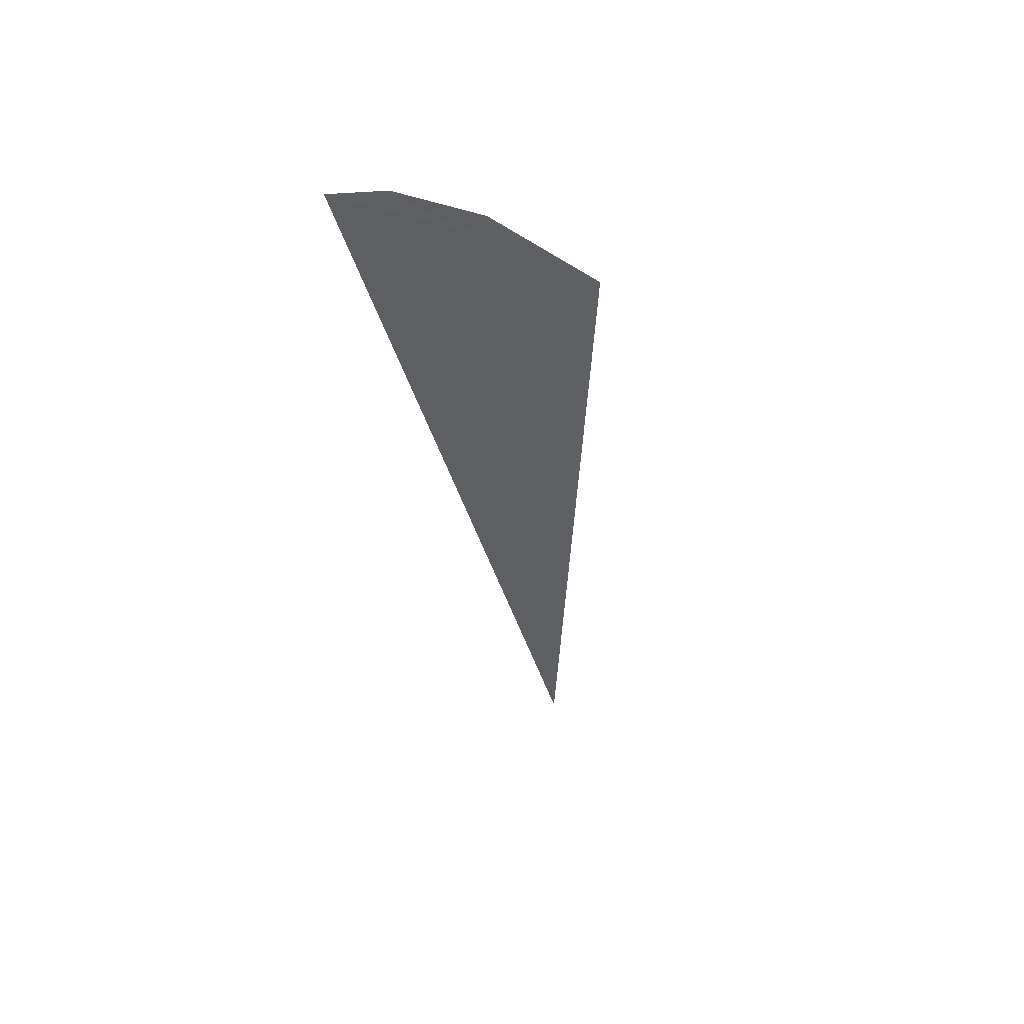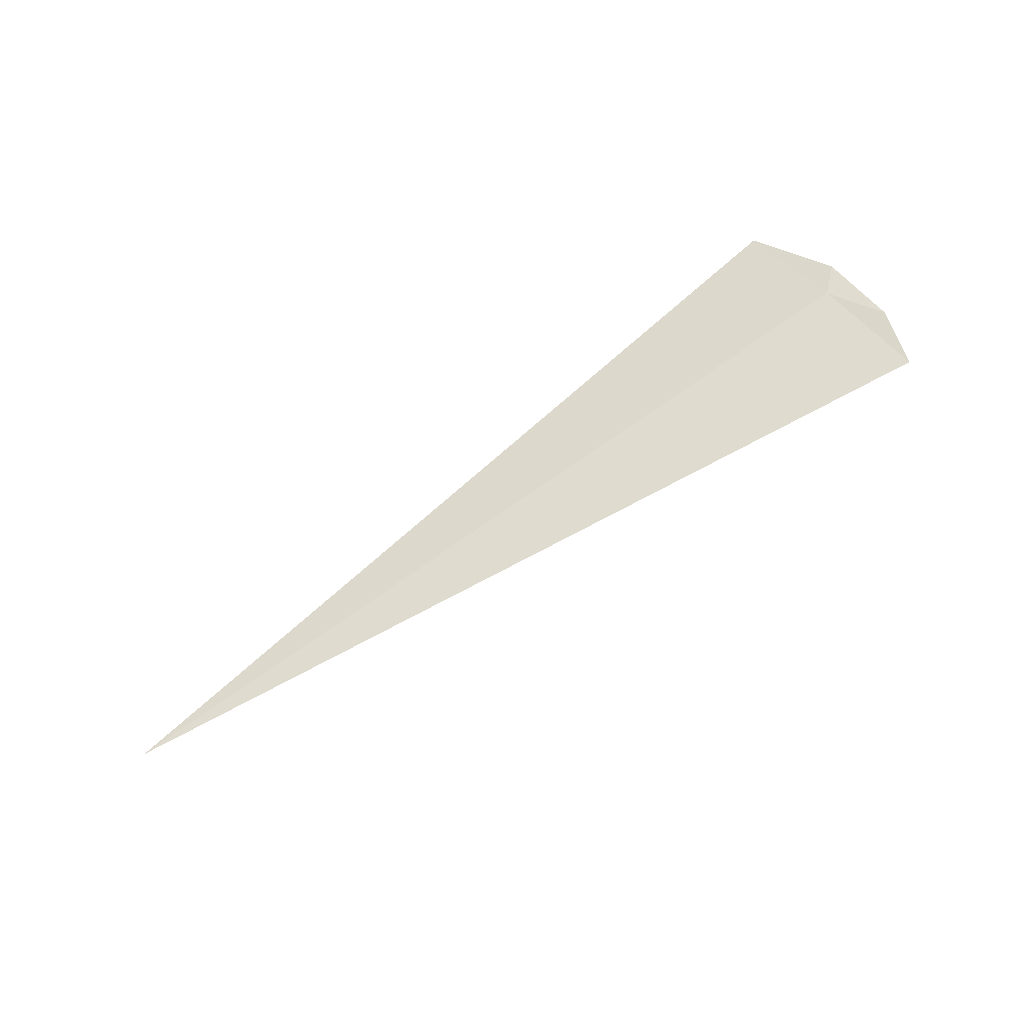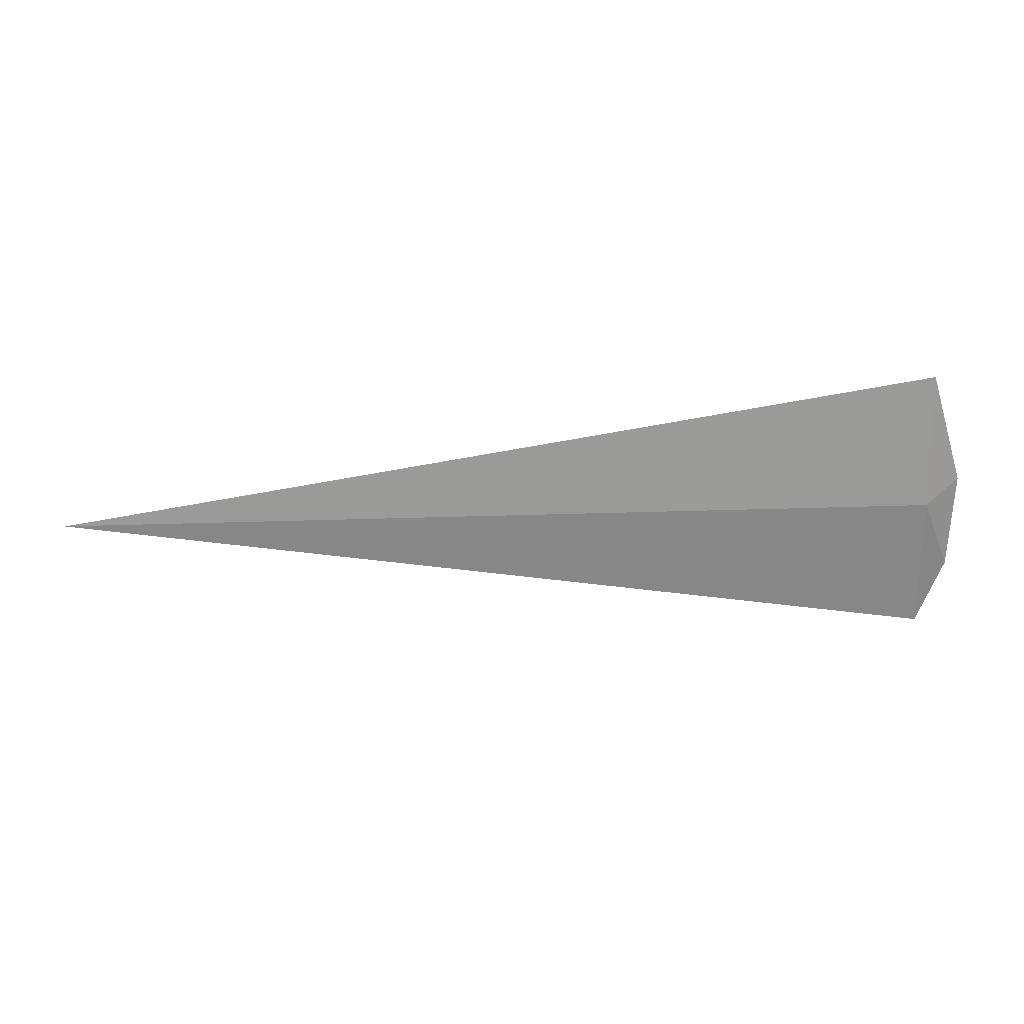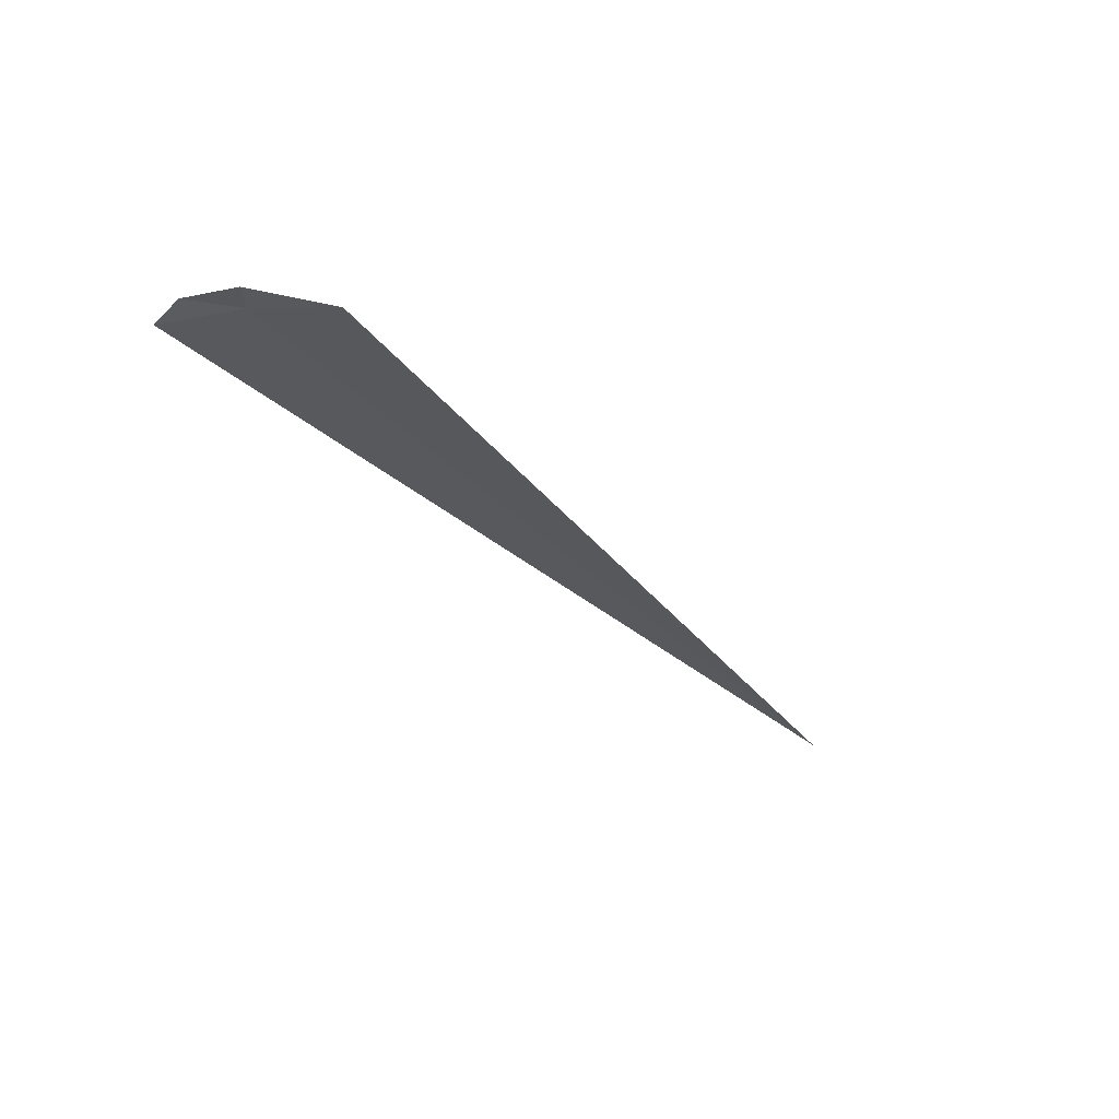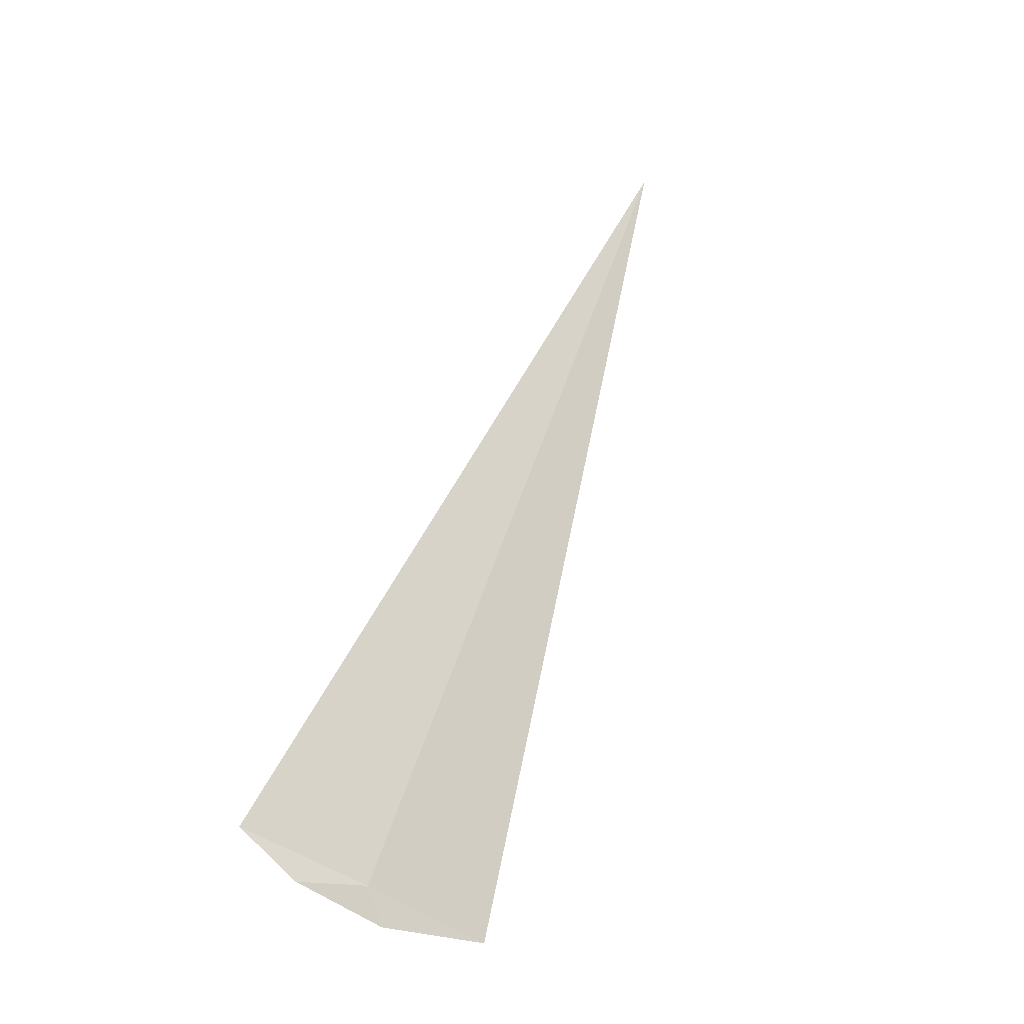
<metadata>
{"format":"obj","ext":"obj","renderer":"f3d","projection":"perspective","resolution":1024,"background":"white","views":[{"elev":-34.0,"azim":96.3,"up":"+Z"},{"elev":74.1,"azim":-35.1,"up":"+Z"},{"elev":52.1,"azim":-1.8,"up":"+Y"},{"elev":-37.2,"azim":128.3,"up":"+Z"},{"elev":63.4,"azim":109.4,"up":"+Z"}]}
</metadata>
<code>
v 17.5 19.82 21.93
v 17.5 20.34 21.61
v 13.61 19.82 21.93
v 17.5 19.27 22.18
v 17.63 19.93 21.87
v 17.61 19.56 22.06
f 1 4 6
f 1 5 2
f 1 2 3
f 1 3 4
f 1 6 5

</code>
